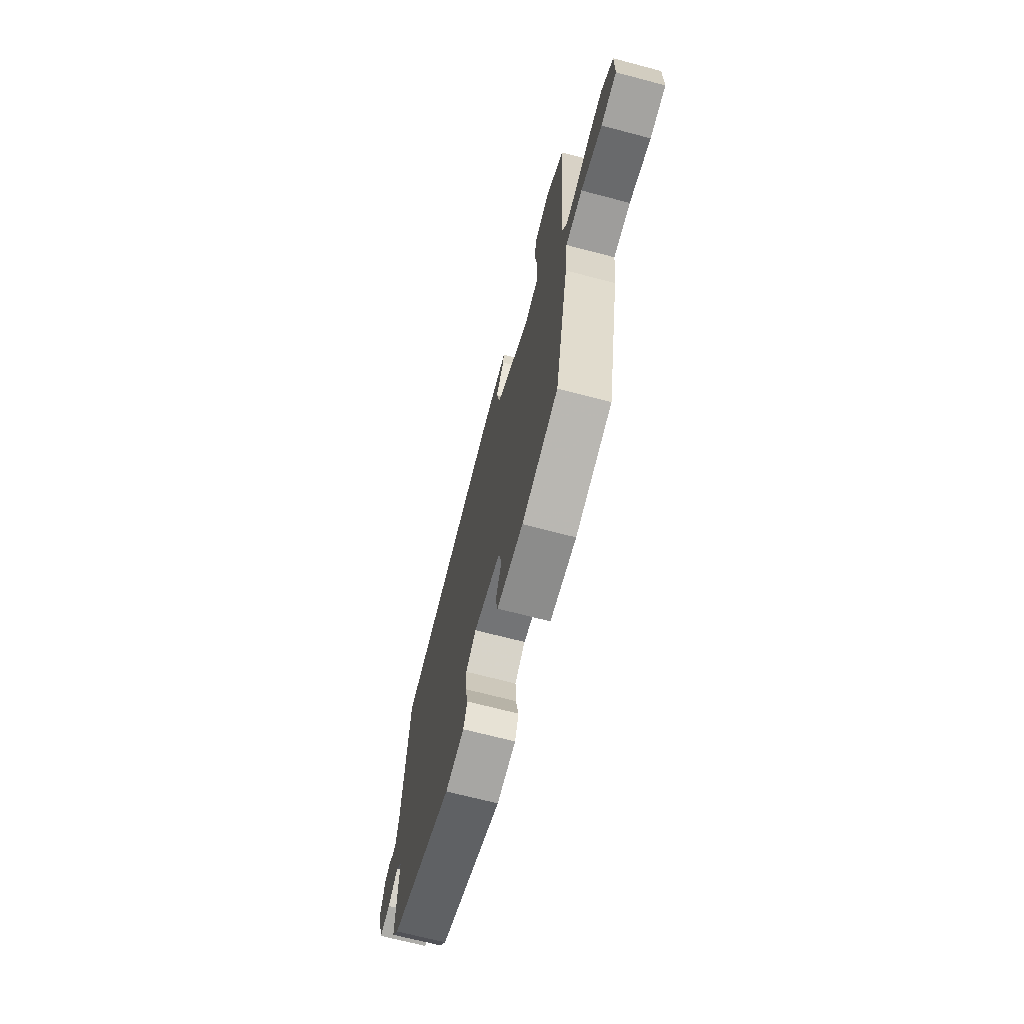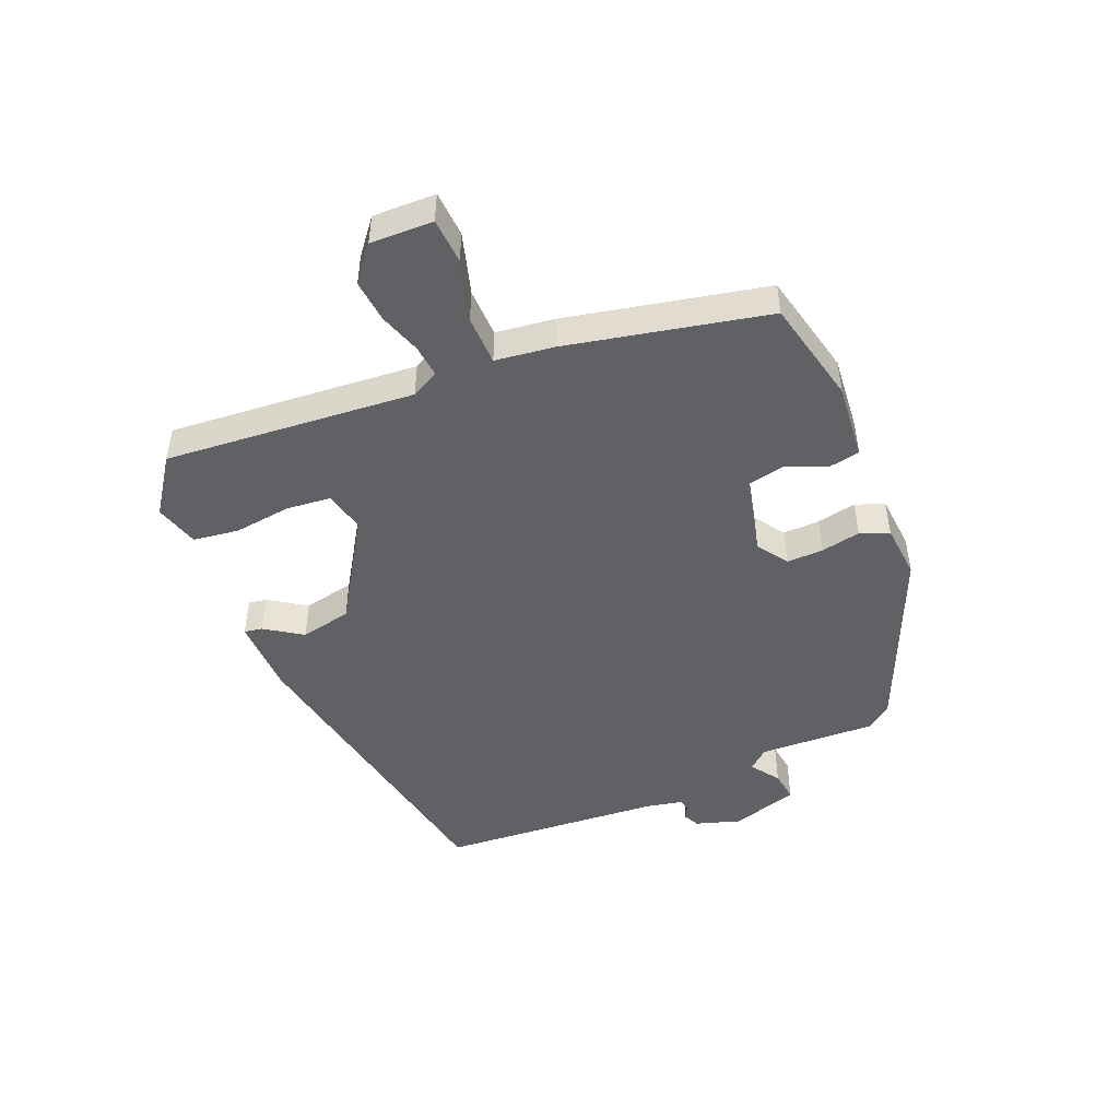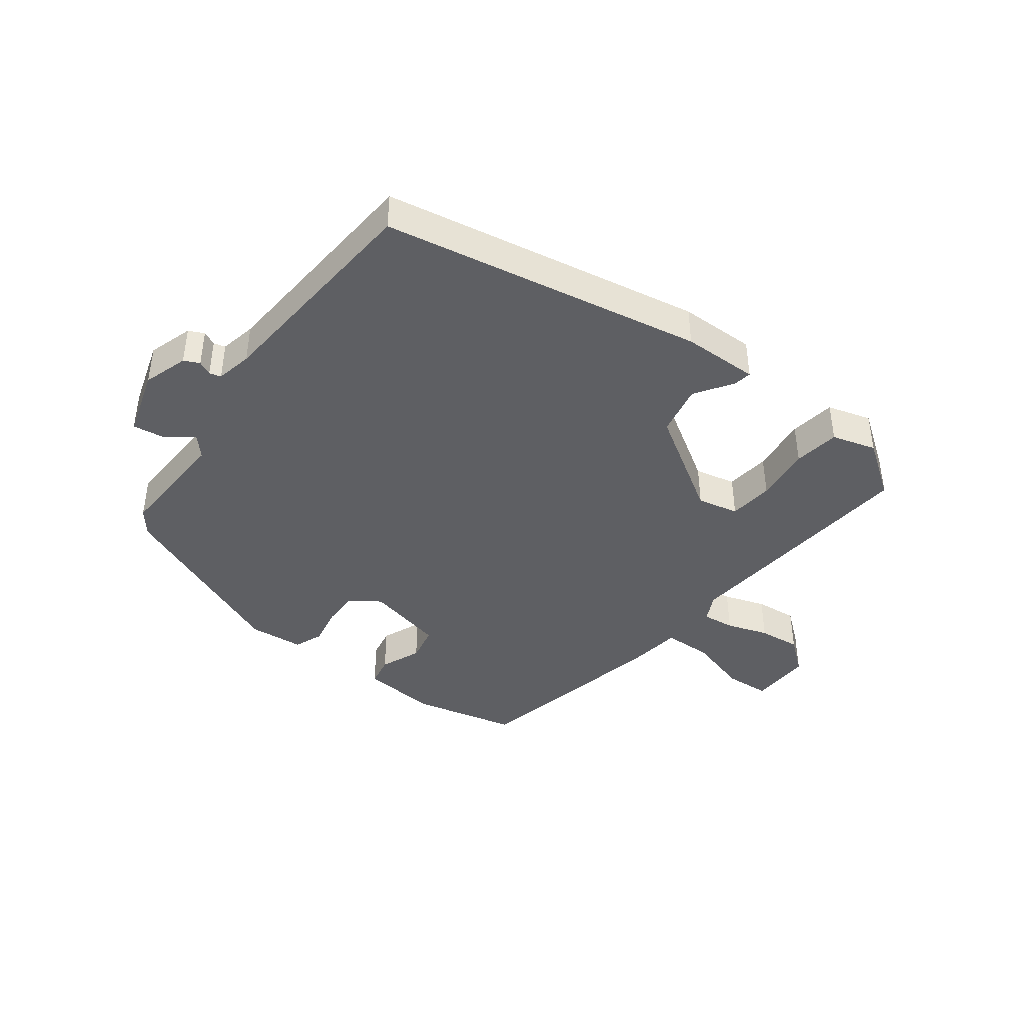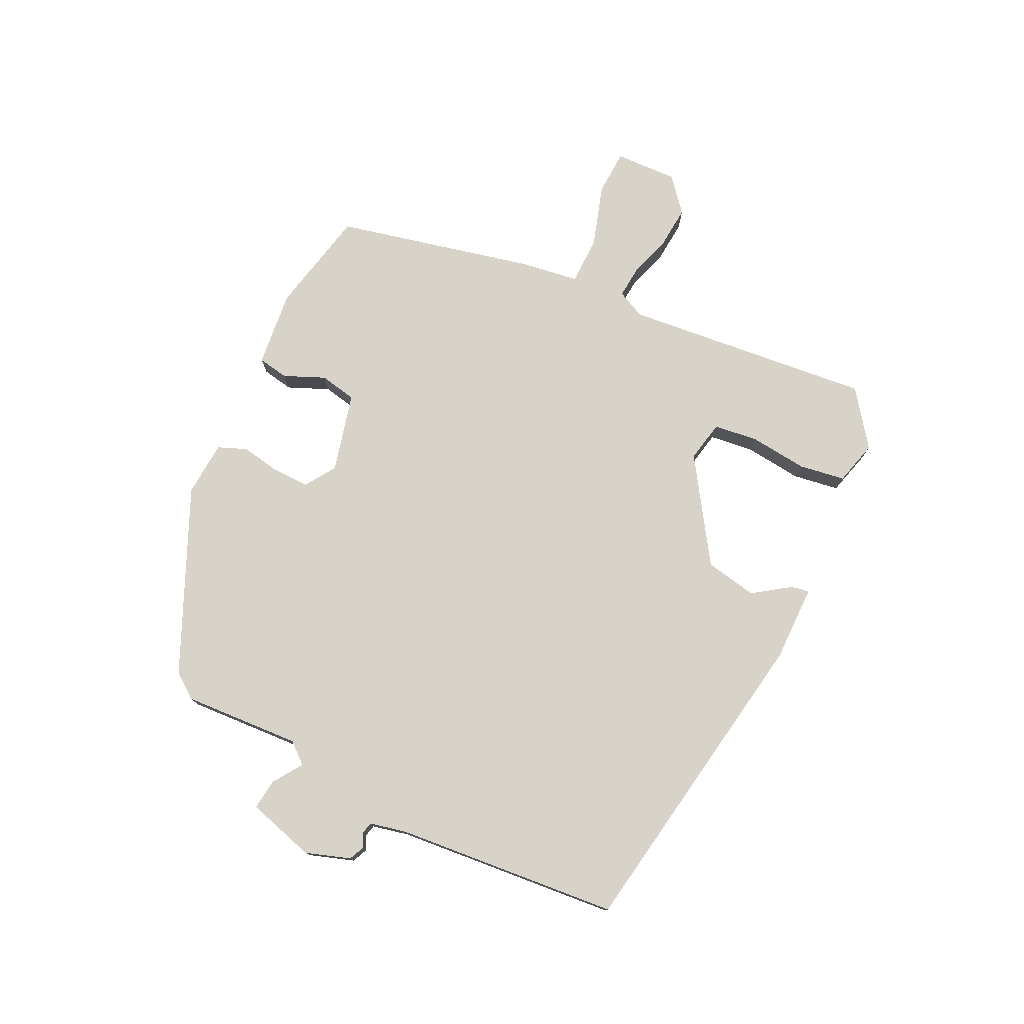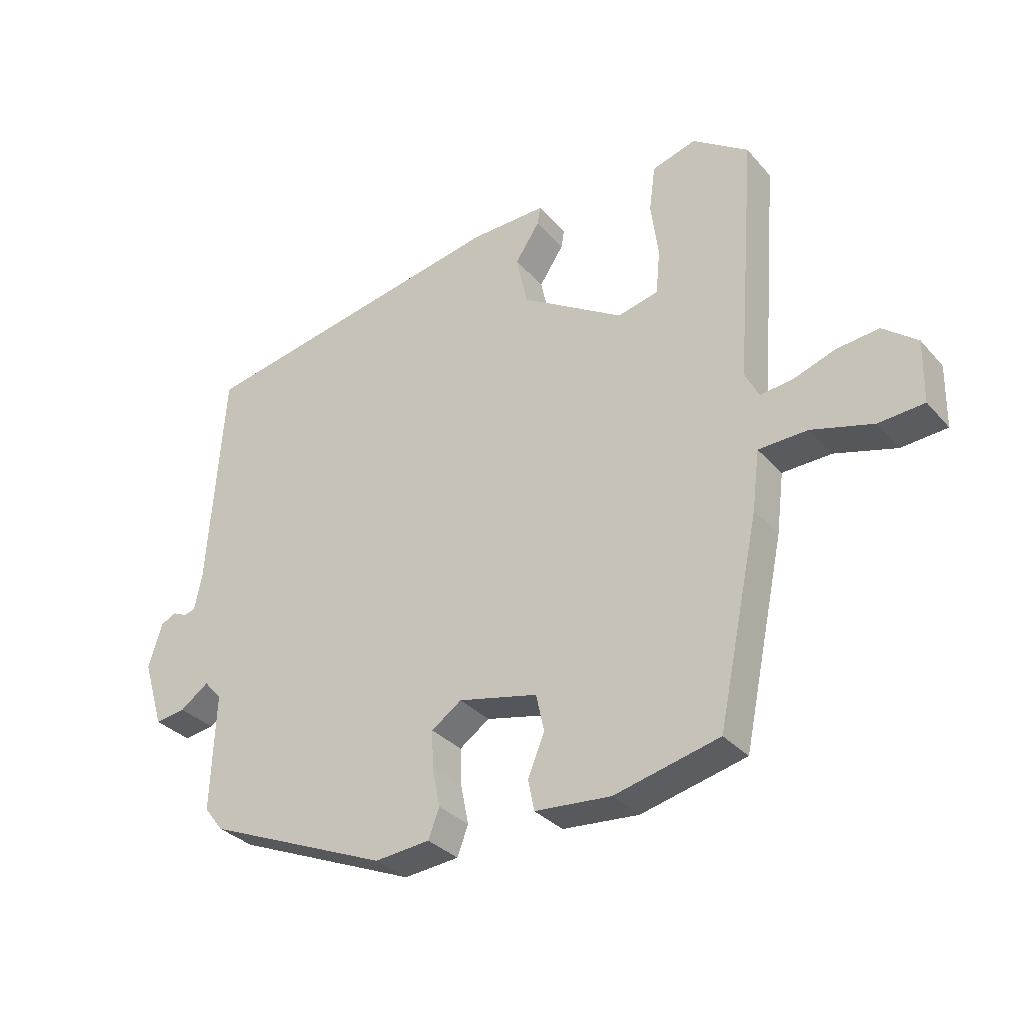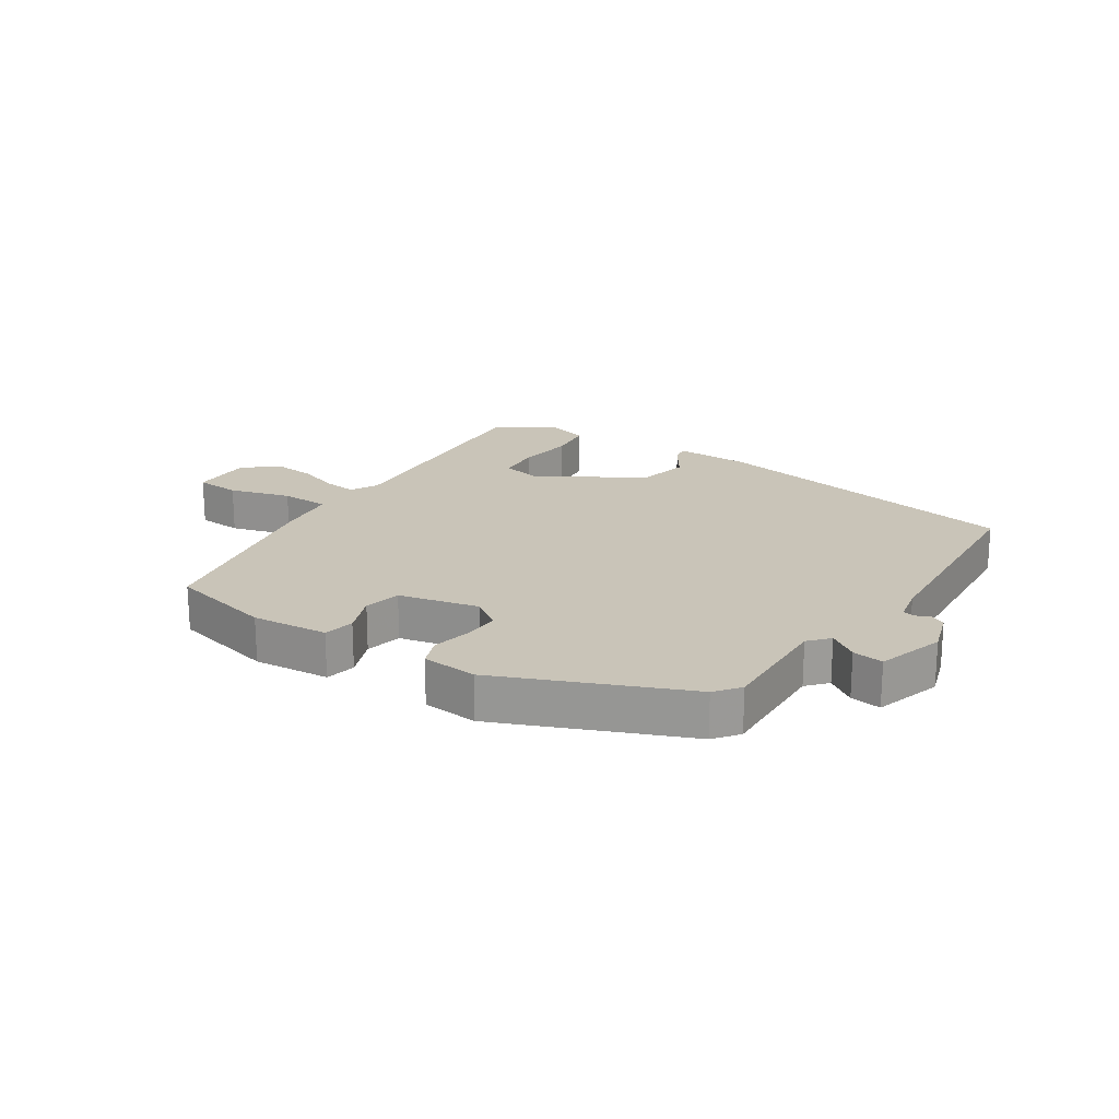
<metadata>
{"format":"obj","ext":"obj","renderer":"f3d","projection":"perspective","resolution":1024,"background":"white","views":[{"elev":-69.1,"azim":75.3,"up":"+Z"},{"elev":-47.5,"azim":112.4,"up":"+Y"},{"elev":-41.3,"azim":-37.2,"up":"+Y"},{"elev":76.6,"azim":-65.4,"up":"+Y"},{"elev":-32.7,"azim":34.3,"up":"+Z"},{"elev":20.1,"azim":-146.6,"up":"+Y"}]}
</metadata>
<code>
v 0.395 0.07 -0.479
v 0.224 0.07 -0.519
v 0.1 0.07 -0.508
v 0.09 0.07 -0.458
v 0.117 0.07 -0.391
v 0.104 0.07 -0.331
v -0.026 0.07 -0.301
v -0.075 0.07 -0.335
v -0.073 0.07 -0.395
v -0.06 0.07 -0.459
v -0.078 0.07 -0.506
v -0.168 0.07 -0.514
v -0.468 0.07 -0.387
v -0.499 0.07 -0.347
v -0.492 0.07 -0.156
v -0.521 0.07 -0.123
v -0.568 0.07 -0.156
v -0.618 0.07 -0.163
v -0.652 0.07 -0.053
v -0.629 0.07 0.02
v -0.604 0.07 0.032
v -0.581 0.07 0.021
v -0.562 0.07 0.026
v -0.55 0.07 0.085
v -0.525 0.07 0.45
v -0.006 0.07 0.546
v 0.118 0.07 0.548
v 0.113 0.07 0.518
v 0.073 0.07 0.458
v 0.091 0.07 0.374
v 0.259 0.07 0.269
v 0.326 0.07 0.284
v 0.333 0.07 0.357
v 0.321 0.07 0.45
v 0.331 0.07 0.525
v 0.403 0.07 0.546
v 0.494 0.07 0.482
v 0.462 0.07 0.075
v 0.485 0.07 0.03
v 0.538 0.07 0.036
v 0.606 0.07 0.059
v 0.675 0.07 0.066
v 0.731 0.07 0.021
v 0.729 0.07 -0.081
v 0.655 0.07 -0.086
v 0.555 0.07 -0.057
v 0.475 0.07 -0.059
v 0.463 0.07 -0.155
v 0.395 0 -0.479
v 0.224 0 -0.519
v 0.1 0 -0.508
v 0.09 0 -0.458
v 0.117 0 -0.391
v 0.104 0 -0.331
v -0.026 0 -0.301
v -0.075 0 -0.335
v -0.073 0 -0.395
v -0.06 0 -0.459
v -0.078 0 -0.506
v -0.168 0 -0.514
v -0.468 0 -0.387
v -0.499 0 -0.347
v -0.492 0 -0.156
v -0.521 0 -0.123
v -0.568 0 -0.156
v -0.618 0 -0.163
v -0.652 0 -0.053
v -0.629 0 0.02
v -0.604 0 0.032
v -0.581 0 0.021
v -0.562 0 0.026
v -0.55 0 0.085
v -0.525 0 0.45
v -0.006 0 0.546
v 0.118 0 0.548
v 0.113 0 0.518
v 0.073 0 0.458
v 0.091 0 0.374
v 0.259 0 0.269
v 0.326 0 0.284
v 0.333 0 0.357
v 0.321 0 0.45
v 0.331 0 0.525
v 0.403 0 0.546
v 0.494 0 0.482
v 0.462 0 0.075
v 0.485 0 0.03
v 0.538 0 0.036
v 0.606 0 0.059
v 0.675 0 0.066
v 0.731 0 0.021
v 0.729 0 -0.081
v 0.655 0 -0.086
v 0.555 0 -0.057
v 0.475 0 -0.059
v 0.463 0 -0.155
f 47 48 1 2
f 43 44 45 46
f 43 46 47
f 40 41 42 43
f 39 40 43 47
f 38 39 47 2
f 33 34 35 36
f 32 33 36 37
f 26 27 28 29
f 24 25 26 29
f 23 24 29 30
f 19 20 21 22
f 19 22 23
f 16 17 18 19
f 16 19 23 30
f 12 13 14 15
f 9 10 11 12
f 8 9 12 15
f 7 8 15 16
f 2 3 4 5
f 2 5 6
f 32 37 38 2
f 7 16 30 31
f 6 7 31 32
f 2 6 32
f 50 49 96 95
f 94 93 92 91
f 95 94 91
f 91 90 89 88
f 95 91 88 87
f 50 95 87 86
f 84 83 82 81
f 85 84 81 80
f 77 76 75 74
f 77 74 73 72
f 78 77 72 71
f 70 69 68 67
f 71 70 67
f 67 66 65 64
f 78 71 67 64
f 63 62 61 60
f 60 59 58 57
f 63 60 57 56
f 64 63 56 55
f 53 52 51 50
f 54 53 50
f 50 86 85 80
f 79 78 64 55
f 80 79 55 54
f 80 54 50
f 1 49 50 2
f 2 50 51 3
f 3 51 52 4
f 4 52 53 5
f 5 53 54 6
f 6 54 55 7
f 7 55 56 8
f 8 56 57 9
f 9 57 58 10
f 10 58 59 11
f 11 59 60 12
f 12 60 61 13
f 13 61 62 14
f 14 62 63 15
f 15 63 64 16
f 16 64 65 17
f 17 65 66 18
f 18 66 67 19
f 19 67 68 20
f 20 68 69 21
f 21 69 70 22
f 22 70 71 23
f 23 71 72 24
f 24 72 73 25
f 25 73 74 26
f 26 74 75 27
f 27 75 76 28
f 28 76 77 29
f 29 77 78 30
f 30 78 79 31
f 31 79 80 32
f 32 80 81 33
f 33 81 82 34
f 34 82 83 35
f 35 83 84 36
f 36 84 85 37
f 37 85 86 38
f 38 86 87 39
f 39 87 88 40
f 40 88 89 41
f 41 89 90 42
f 42 90 91 43
f 43 91 92 44
f 44 92 93 45
f 45 93 94 46
f 46 94 95 47
f 47 95 96 48
f 48 96 49 1

</code>
